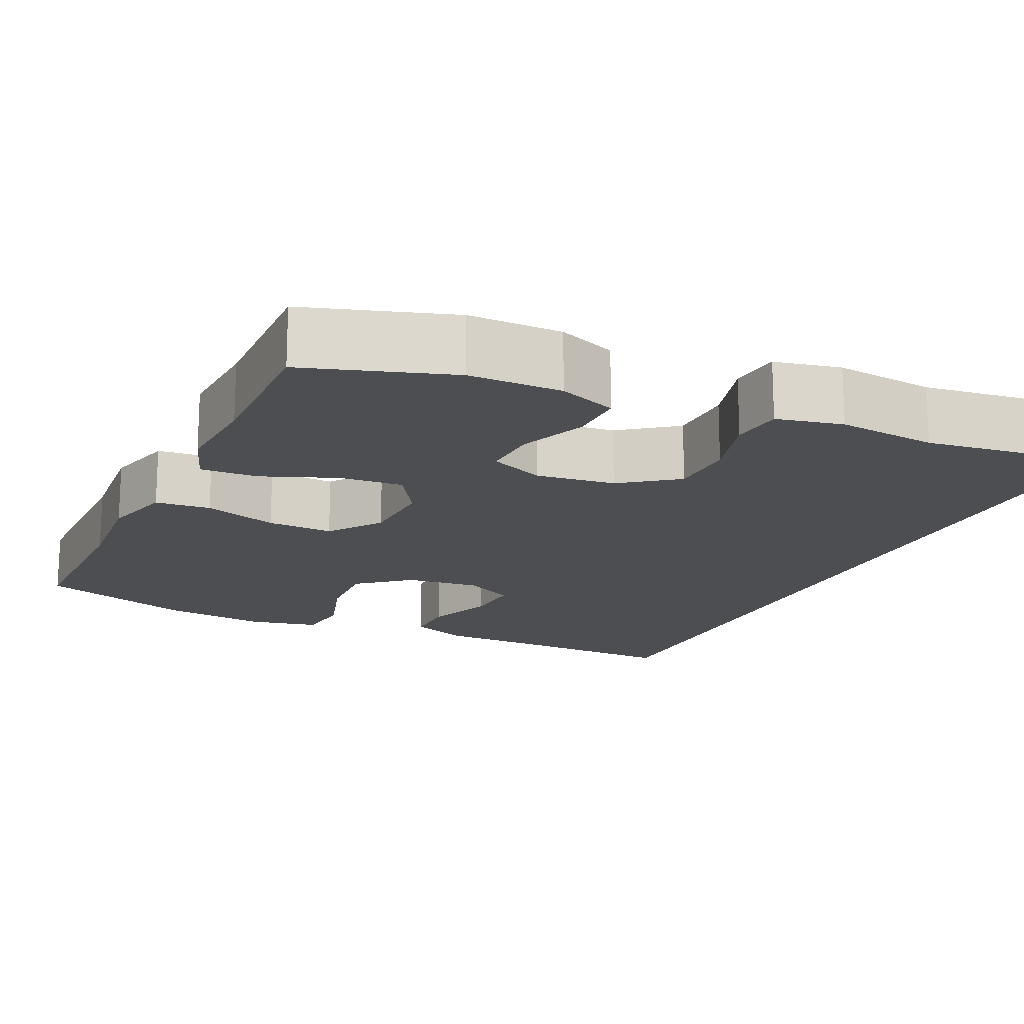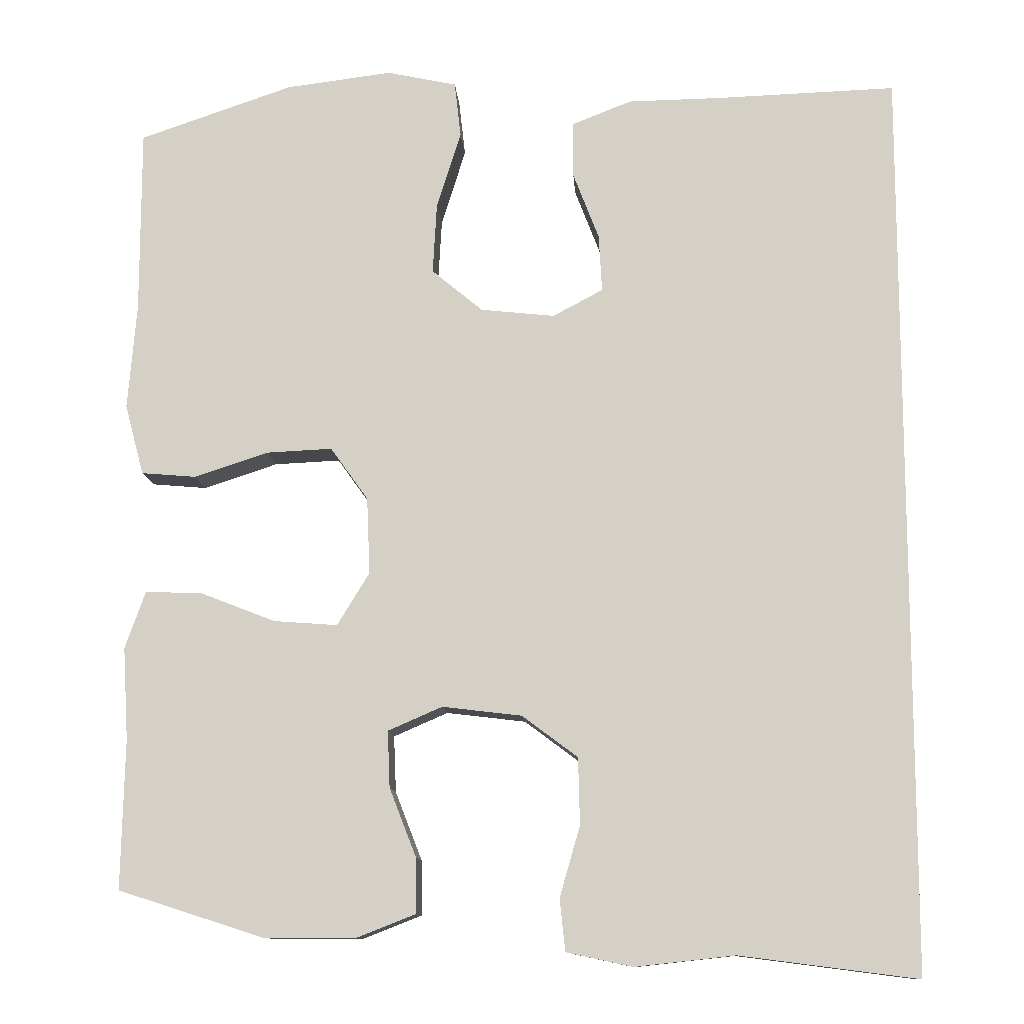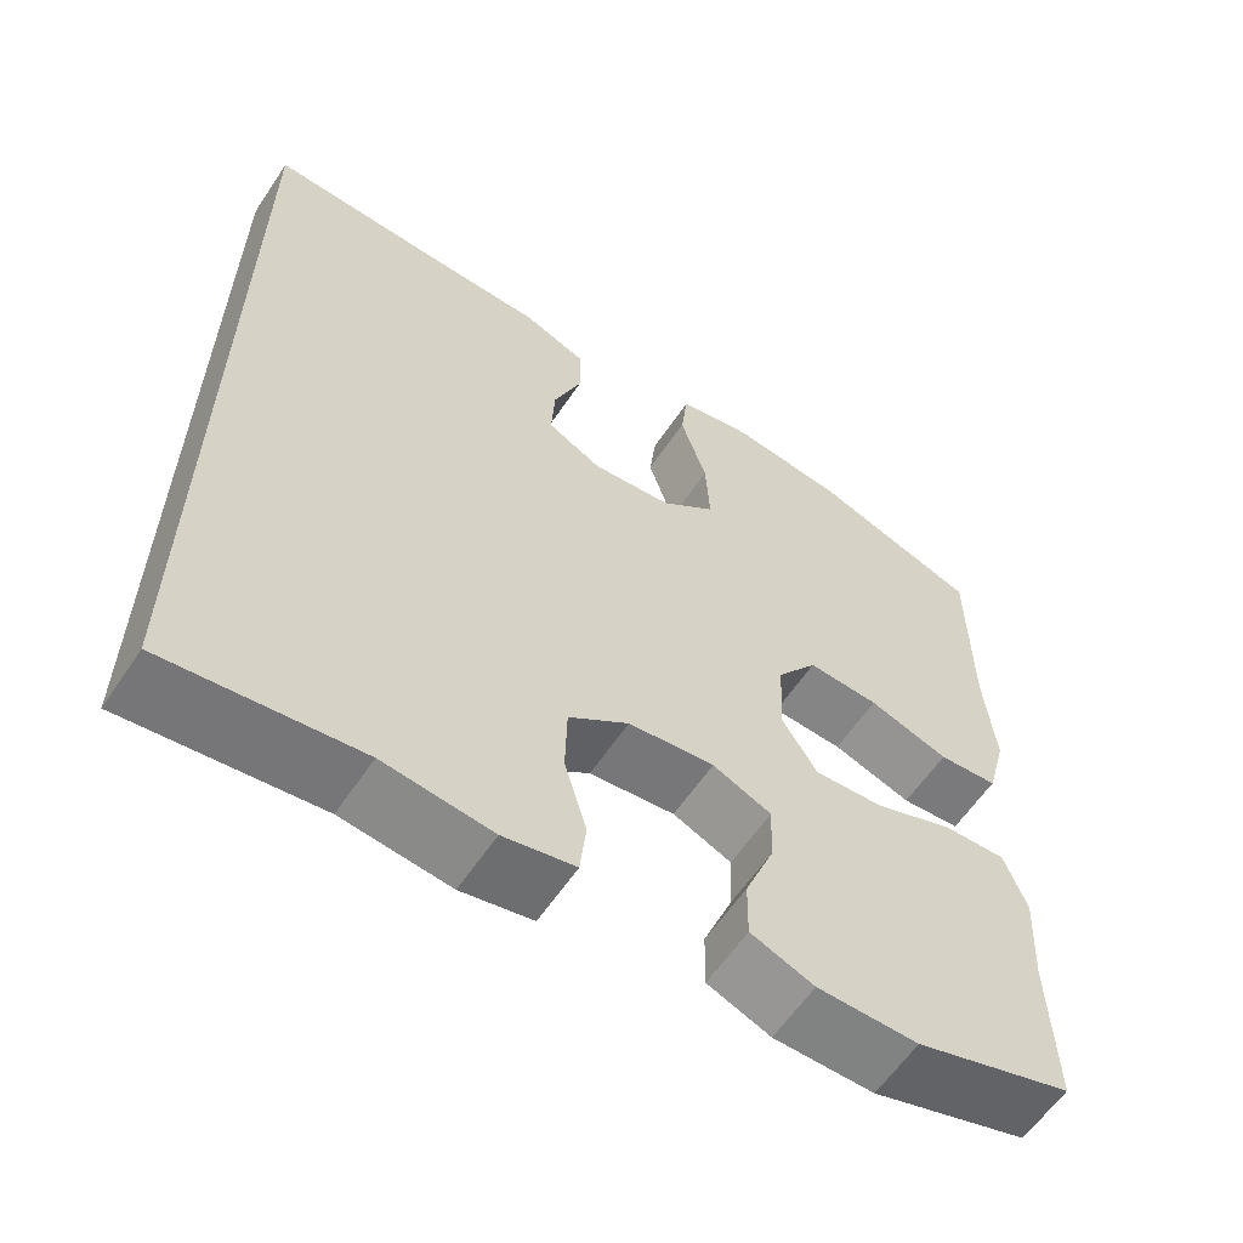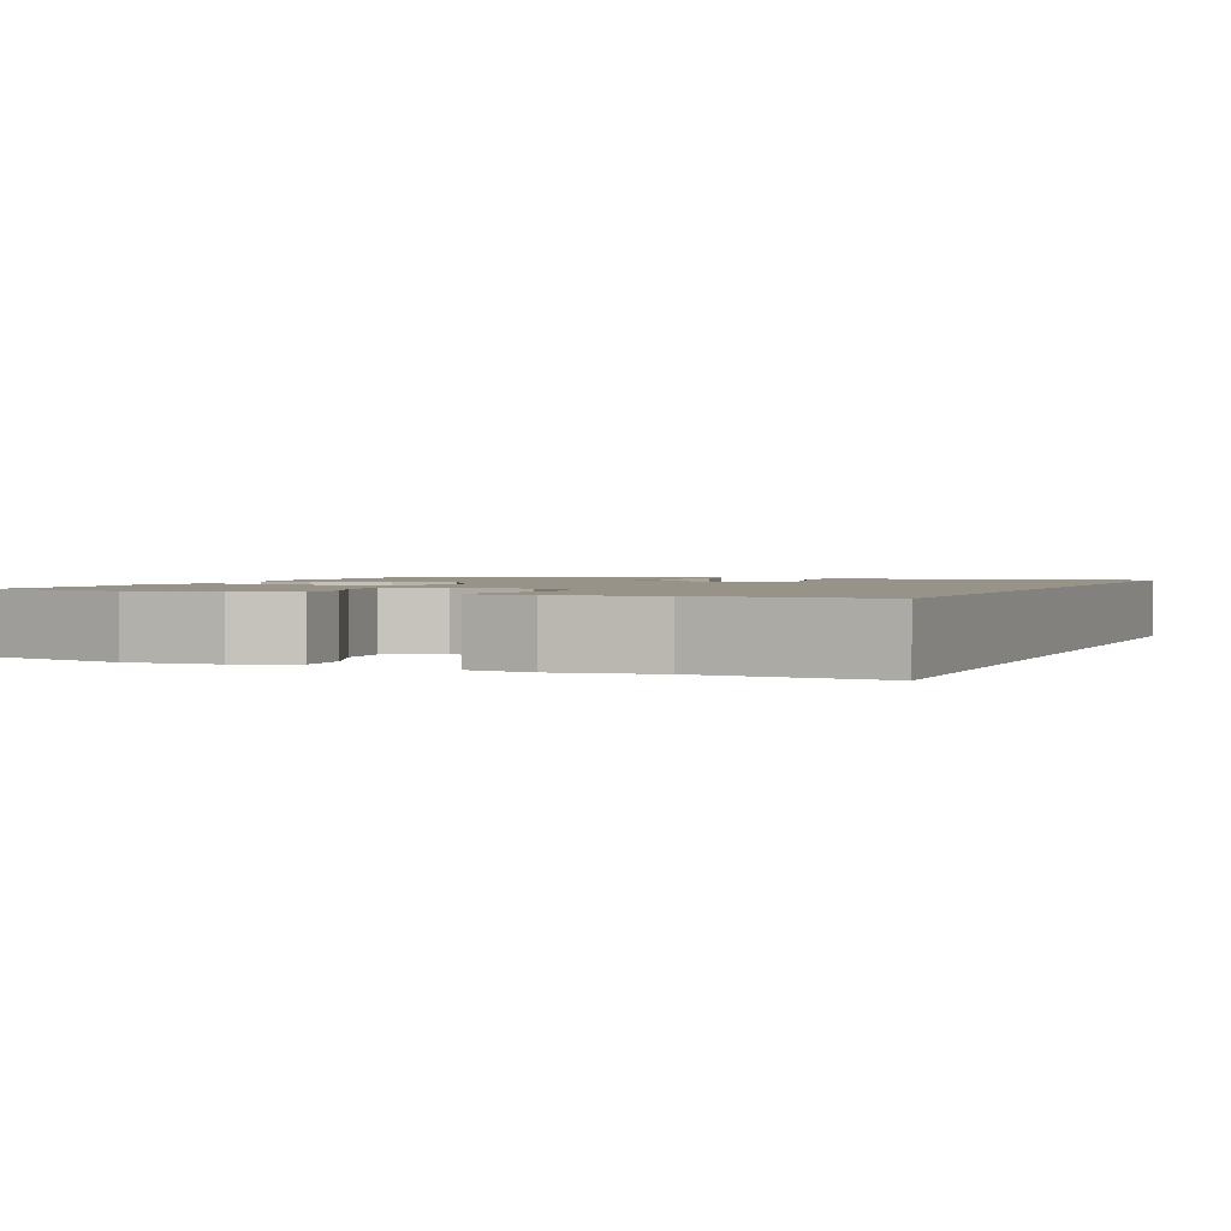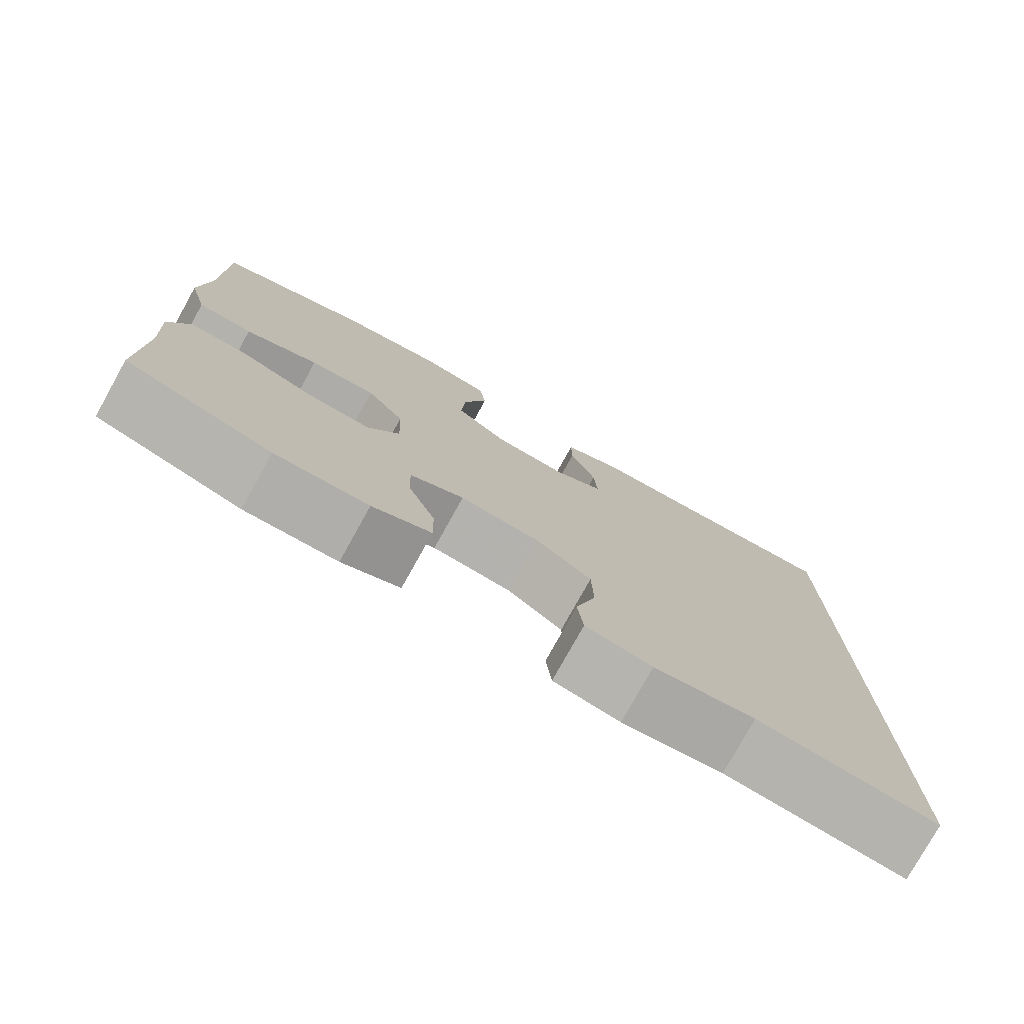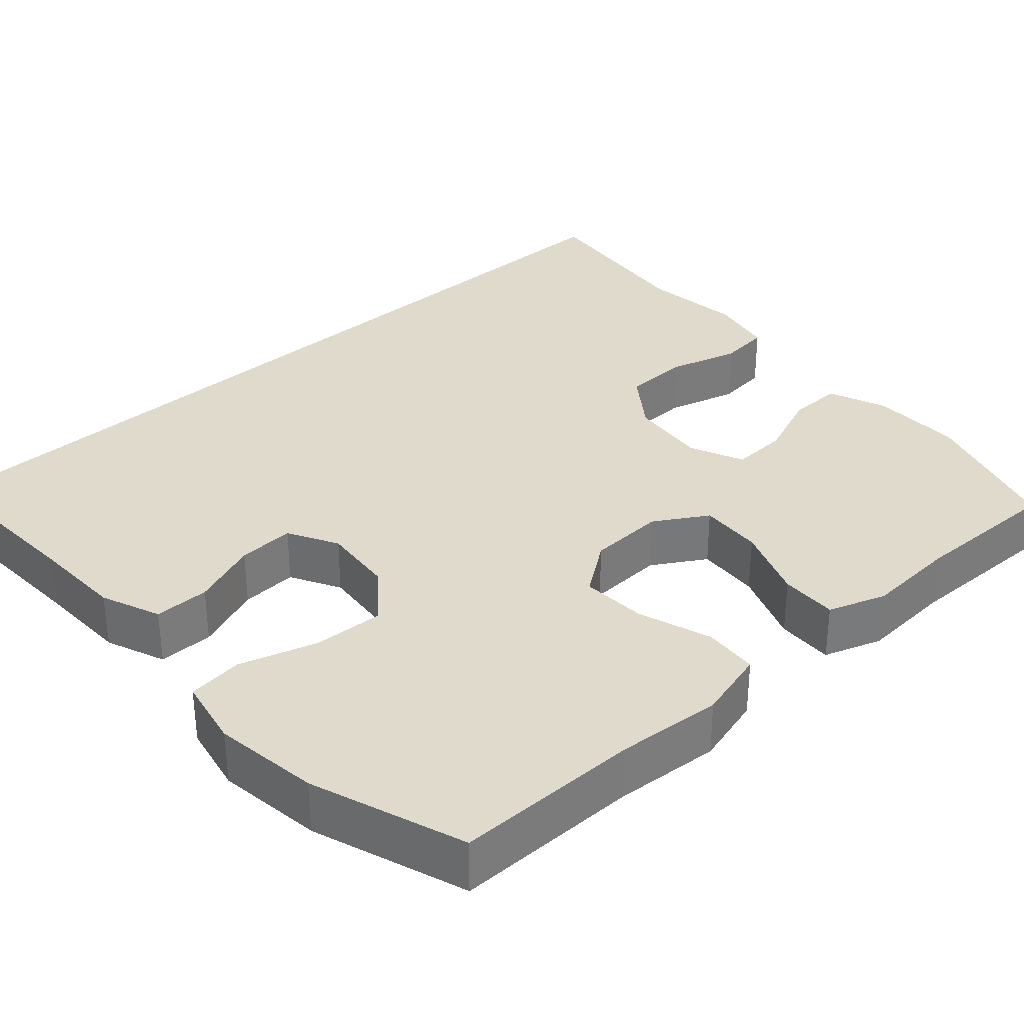
<metadata>
{"format":"obj","ext":"obj","renderer":"f3d","projection":"perspective","resolution":1024,"background":"white","views":[{"elev":-16.9,"azim":155.0,"up":"+Y"},{"elev":-11.4,"azim":-176.3,"up":"+Z"},{"elev":-60.6,"azim":-33.8,"up":"+Z"},{"elev":1.6,"azim":-158.6,"up":"+Y"},{"elev":-77.9,"azim":150.9,"up":"+Z"},{"elev":33.0,"azim":47.7,"up":"+Y"}]}
</metadata>
<code>
v 0.5 0.07 0.5
v 0.5 0.07 0.264
v 0.511 0.07 0.128
v 0.487 0.07 0.038
v 0.417 0.07 0.032
v 0.323 0.07 0.063
v 0.239 0.07 0.067
v 0.191 0.07 0
v 0.187 0.07 -0.098
v 0.228 0.07 -0.165
v 0.309 0.07 -0.159
v 0.404 0.07 -0.122
v 0.477 0.07 -0.119
v 0.503 0.07 -0.192
v 0.496 0.07 -0.31
v 0.5 0.07 -0.5
v 0.315 0.07 -0.559
v 0.197 0.07 -0.559
v 0.123 0.07 -0.53
v 0.124 0.07 -0.46
v 0.158 0.07 -0.373
v 0.161 0.07 -0.301
v 0.092 0.07 -0.271
v -0.009 0.07 -0.283
v -0.08 0.07 -0.336
v -0.082 0.07 -0.421
v -0.056 0.07 -0.511
v -0.063 0.07 -0.577
v -0.147 0.07 -0.595
v -0.274 0.07 -0.581
v -0.5 0.07 -0.61
v -0.5 0.07 0.545
v -0.272 0.07 0.537
v -0.154 0.07 0.535
v -0.078 0.07 0.505
v -0.078 0.07 0.434
v -0.111 0.07 0.348
v -0.115 0.07 0.275
v -0.051 0.07 0.241
v 0.043 0.07 0.251
v 0.108 0.07 0.305
v 0.103 0.07 0.395
v 0.072 0.07 0.494
v 0.08 0.07 0.565
v 0.169 0.07 0.584
v 0.304 0.07 0.567
v 0.5 0 0.5
v 0.5 0 0.264
v 0.511 0 0.128
v 0.487 0 0.038
v 0.417 0 0.032
v 0.323 0 0.063
v 0.239 0 0.067
v 0.191 0 0
v 0.187 0 -0.098
v 0.228 0 -0.165
v 0.309 0 -0.159
v 0.404 0 -0.122
v 0.477 0 -0.119
v 0.503 0 -0.192
v 0.496 0 -0.31
v 0.5 0 -0.5
v 0.315 0 -0.559
v 0.197 0 -0.559
v 0.123 0 -0.53
v 0.124 0 -0.46
v 0.158 0 -0.373
v 0.161 0 -0.301
v 0.092 0 -0.271
v -0.009 0 -0.283
v -0.08 0 -0.336
v -0.082 0 -0.421
v -0.056 0 -0.511
v -0.063 0 -0.577
v -0.147 0 -0.595
v -0.274 0 -0.581
v -0.5 0 -0.61
v -0.5 0 0.545
v -0.272 0 0.537
v -0.154 0 0.535
v -0.078 0 0.505
v -0.078 0 0.434
v -0.111 0 0.348
v -0.115 0 0.275
v -0.051 0 0.241
v 0.043 0 0.251
v 0.108 0 0.305
v 0.103 0 0.395
v 0.072 0 0.494
v 0.08 0 0.565
v 0.169 0 0.584
v 0.304 0 0.567
f 46 1 2
f 45 46 2
f 44 45 2
f 43 44 2
f 42 43 2
f 4 5 6
f 3 4 6
f 2 3 6
f 42 2 6
f 41 42 6
f 40 41 6 7
f 39 40 7 8
f 38 39 8 9
f 35 36 37
f 34 35 37
f 33 34 37
f 33 37 38
f 32 33 38
f 31 32 38
f 30 31 38
f 28 29 30
f 27 28 30
f 26 27 30
f 25 26 30 38
f 24 25 38 9
f 19 20 21
f 18 19 21
f 17 18 21
f 16 17 21
f 15 16 21
f 15 21 22
f 14 15 22
f 13 14 22
f 12 13 22
f 11 12 22
f 10 11 22 23
f 9 10 23 24
f 48 47 92
f 48 92 91
f 48 91 90
f 48 90 89
f 48 89 88
f 52 51 50
f 52 50 49
f 52 49 48
f 52 48 88
f 52 88 87
f 53 52 87 86
f 54 53 86 85
f 55 54 85 84
f 83 82 81
f 83 81 80
f 83 80 79
f 84 83 79
f 84 79 78
f 84 78 77
f 84 77 76
f 76 75 74
f 76 74 73
f 76 73 72
f 84 76 72 71
f 55 84 71 70
f 67 66 65
f 67 65 64
f 67 64 63
f 67 63 62
f 67 62 61
f 68 67 61
f 68 61 60
f 68 60 59
f 68 59 58
f 68 58 57
f 69 68 57 56
f 70 69 56 55
f 1 47 48 2
f 2 48 49 3
f 3 49 50 4
f 4 50 51 5
f 5 51 52 6
f 6 52 53 7
f 7 53 54 8
f 8 54 55 9
f 9 55 56 10
f 10 56 57 11
f 11 57 58 12
f 12 58 59 13
f 13 59 60 14
f 14 60 61 15
f 15 61 62 16
f 16 62 63 17
f 17 63 64 18
f 18 64 65 19
f 19 65 66 20
f 20 66 67 21
f 21 67 68 22
f 22 68 69 23
f 23 69 70 24
f 24 70 71 25
f 25 71 72 26
f 26 72 73 27
f 27 73 74 28
f 28 74 75 29
f 29 75 76 30
f 30 76 77 31
f 31 77 78 32
f 32 78 79 33
f 33 79 80 34
f 34 80 81 35
f 35 81 82 36
f 36 82 83 37
f 37 83 84 38
f 38 84 85 39
f 39 85 86 40
f 40 86 87 41
f 41 87 88 42
f 42 88 89 43
f 43 89 90 44
f 44 90 91 45
f 45 91 92 46
f 46 92 47 1

</code>
